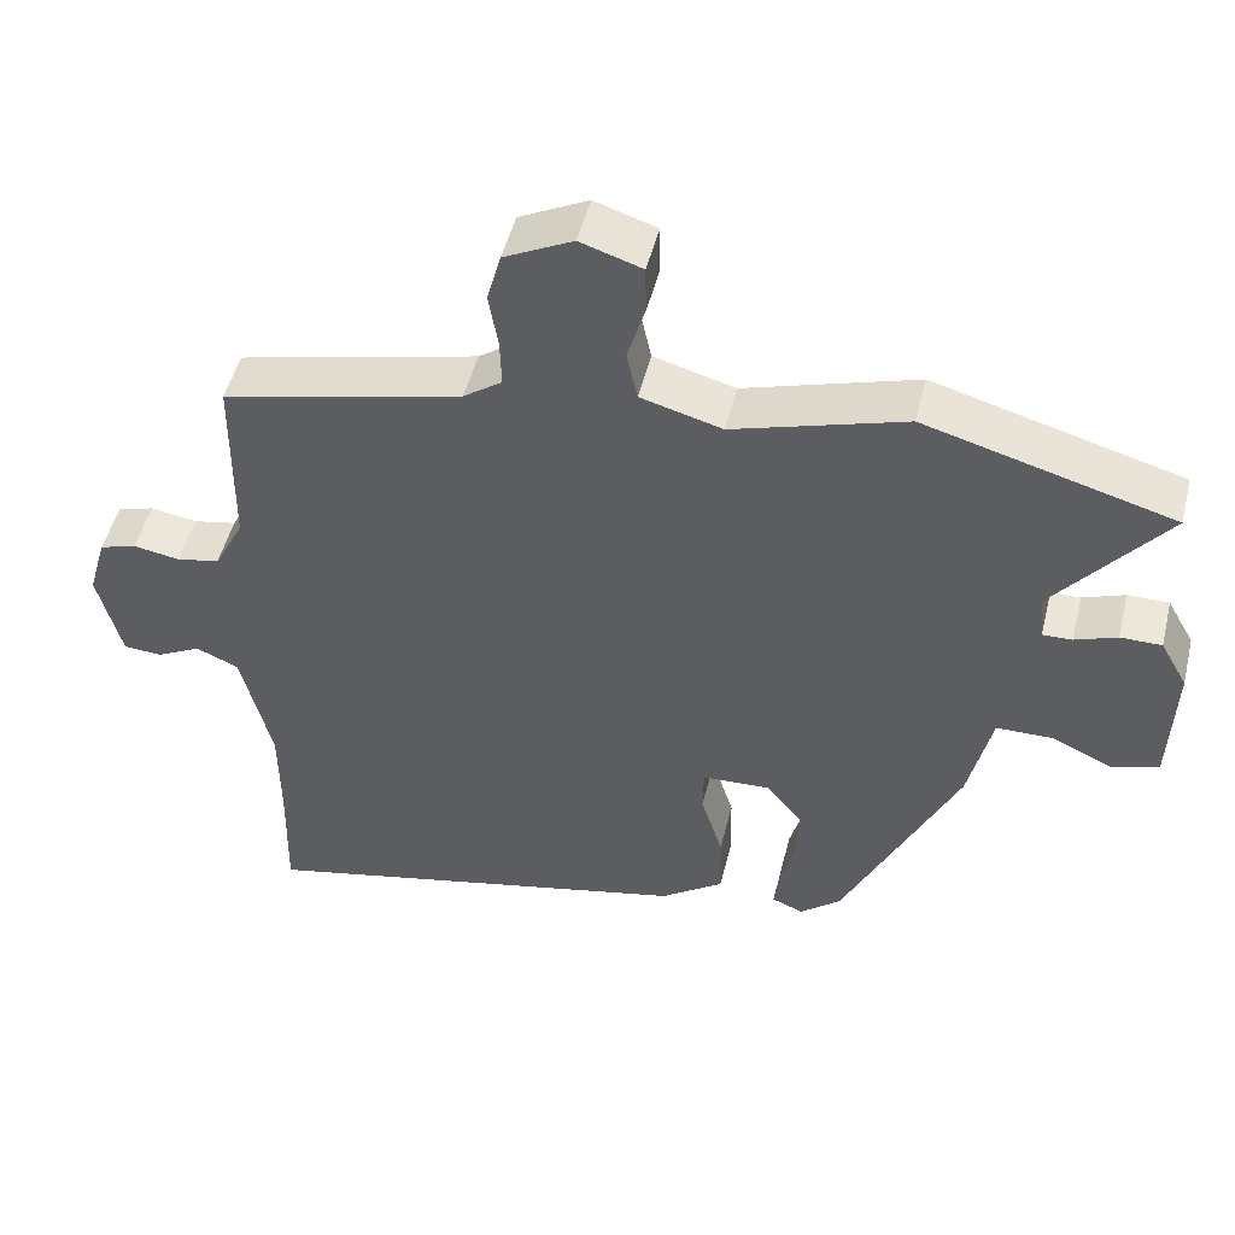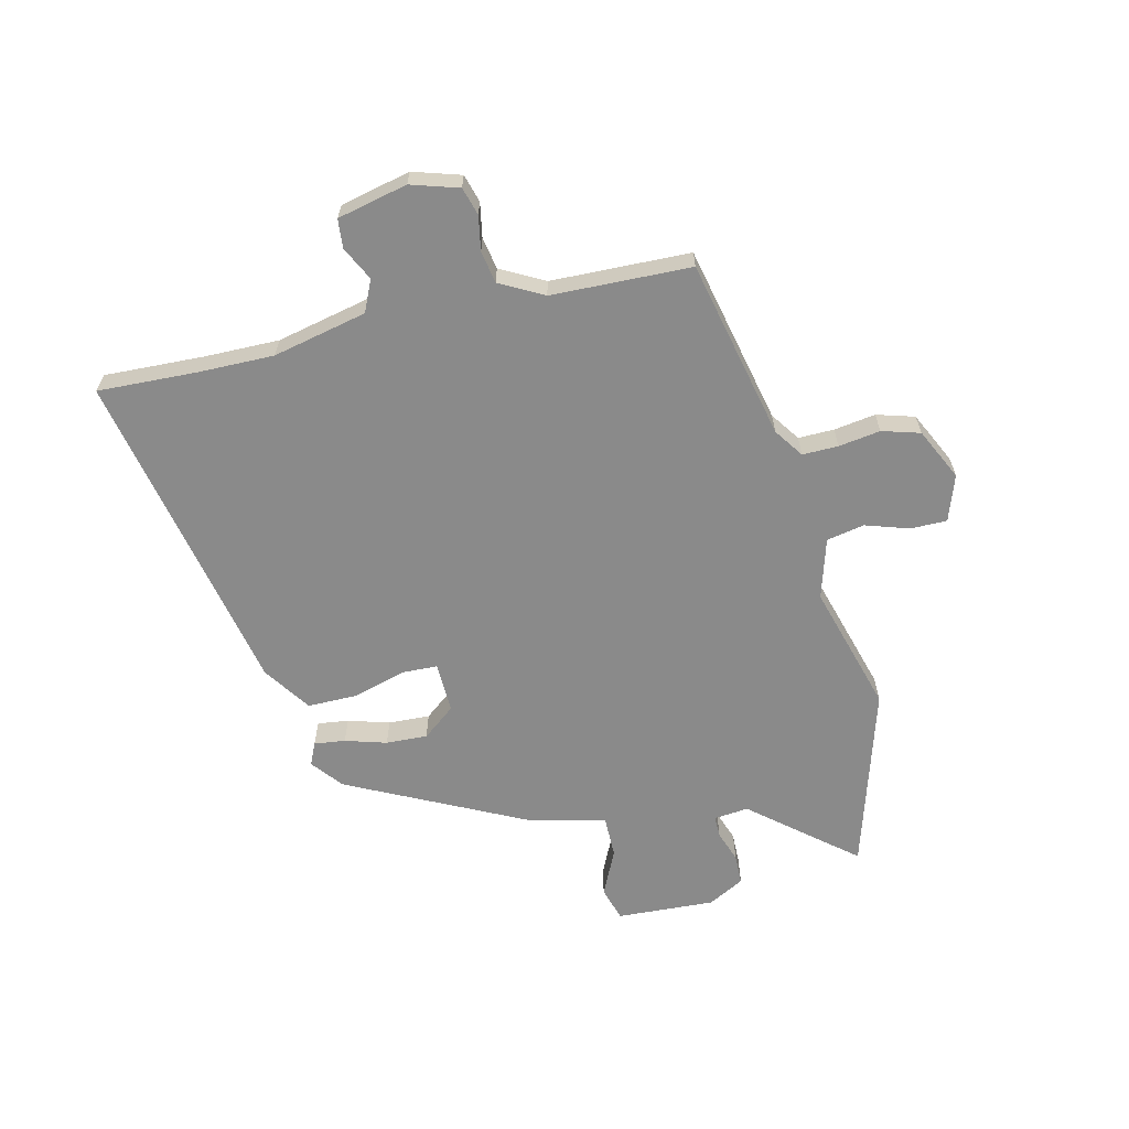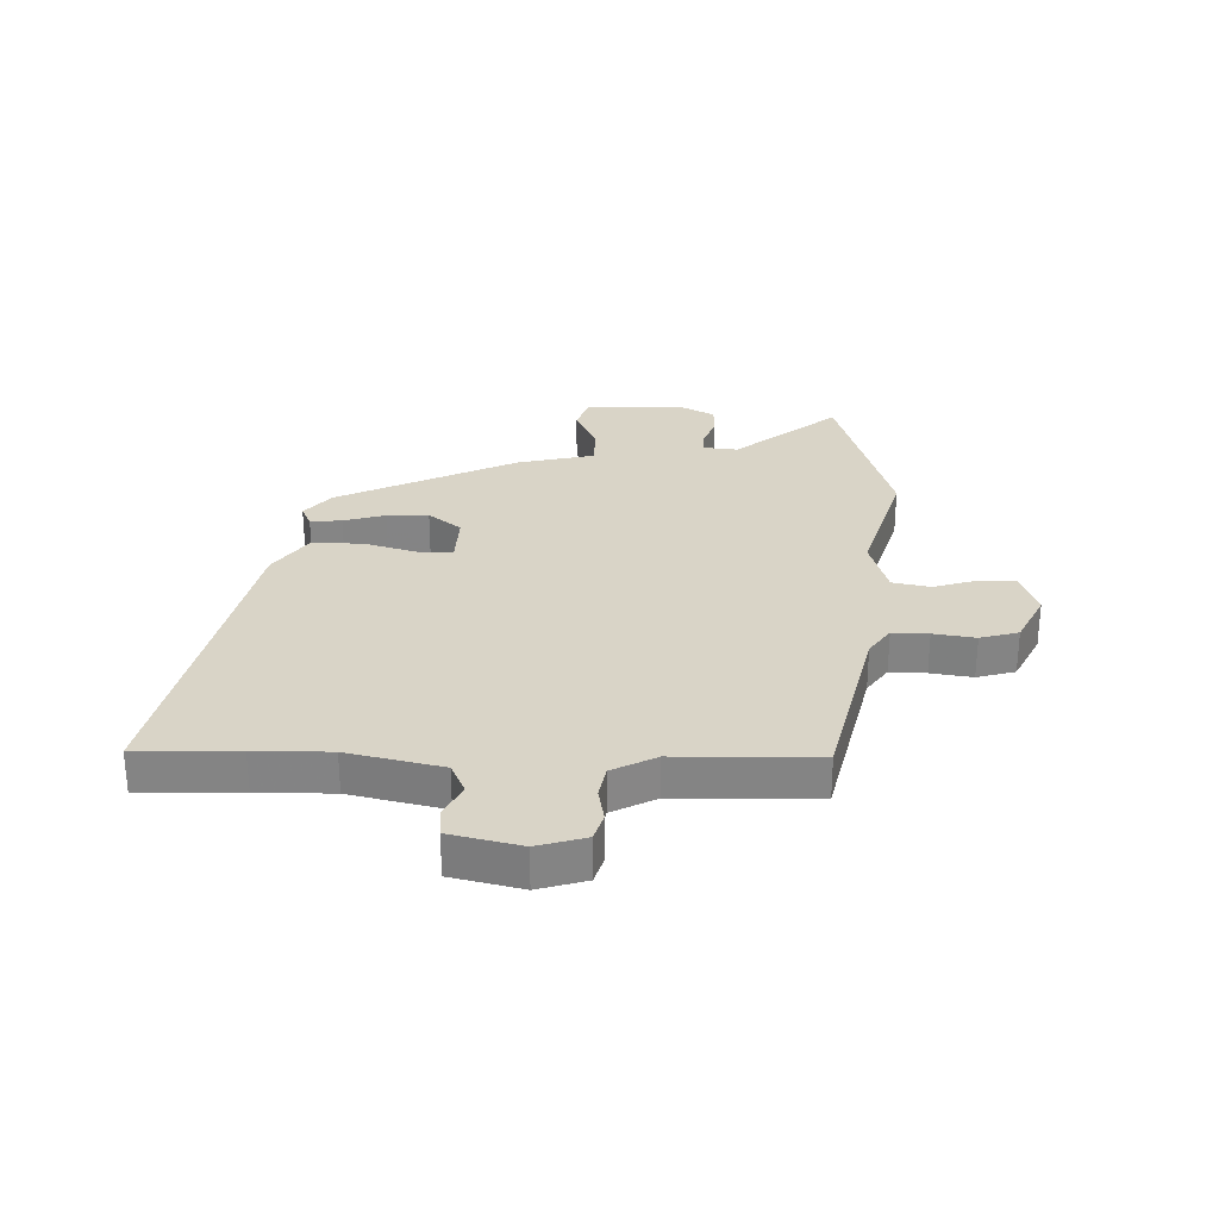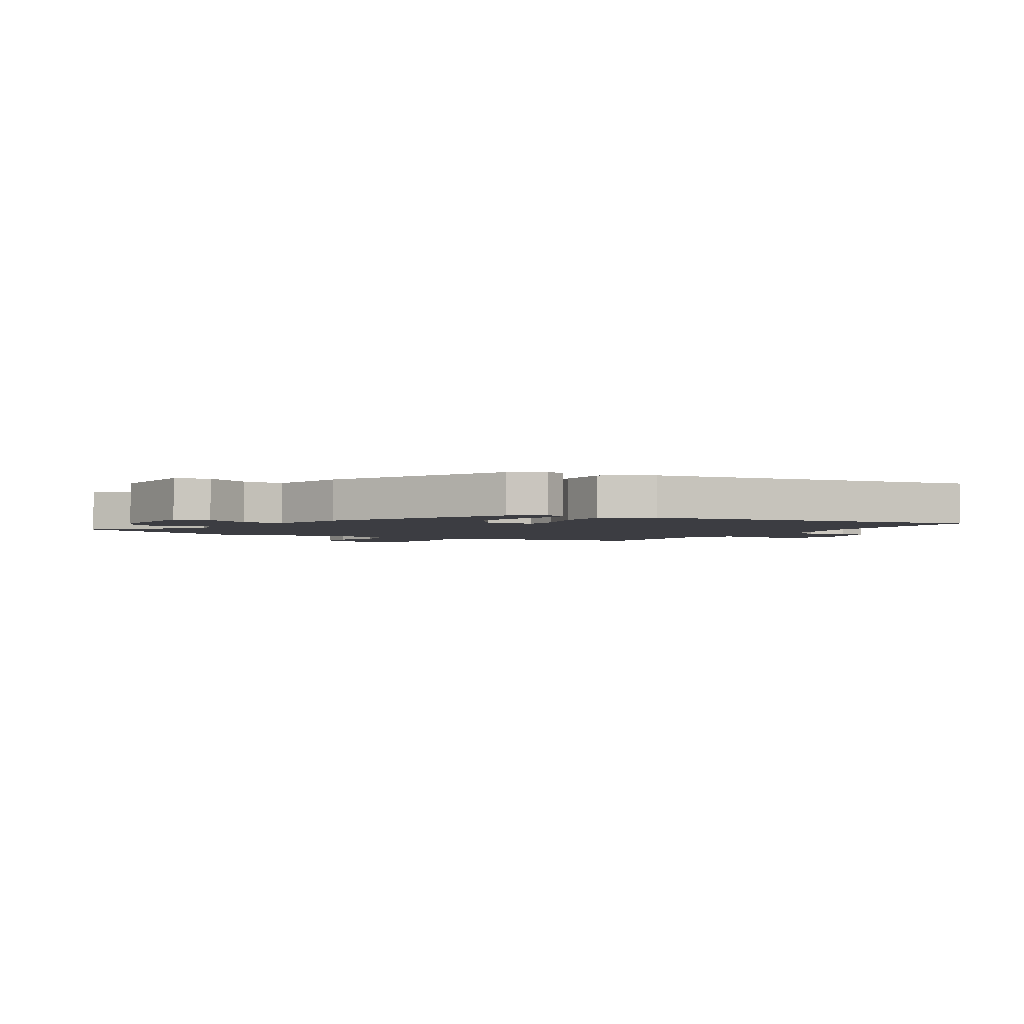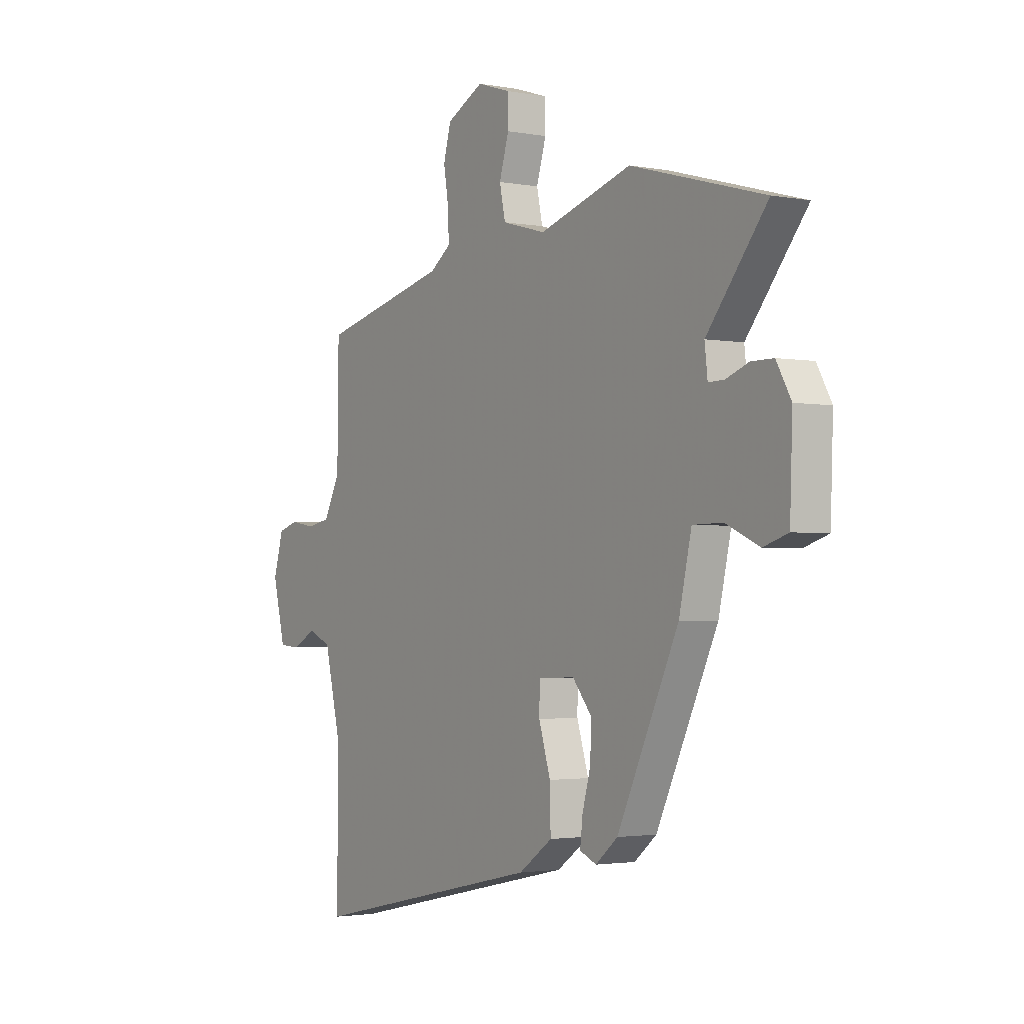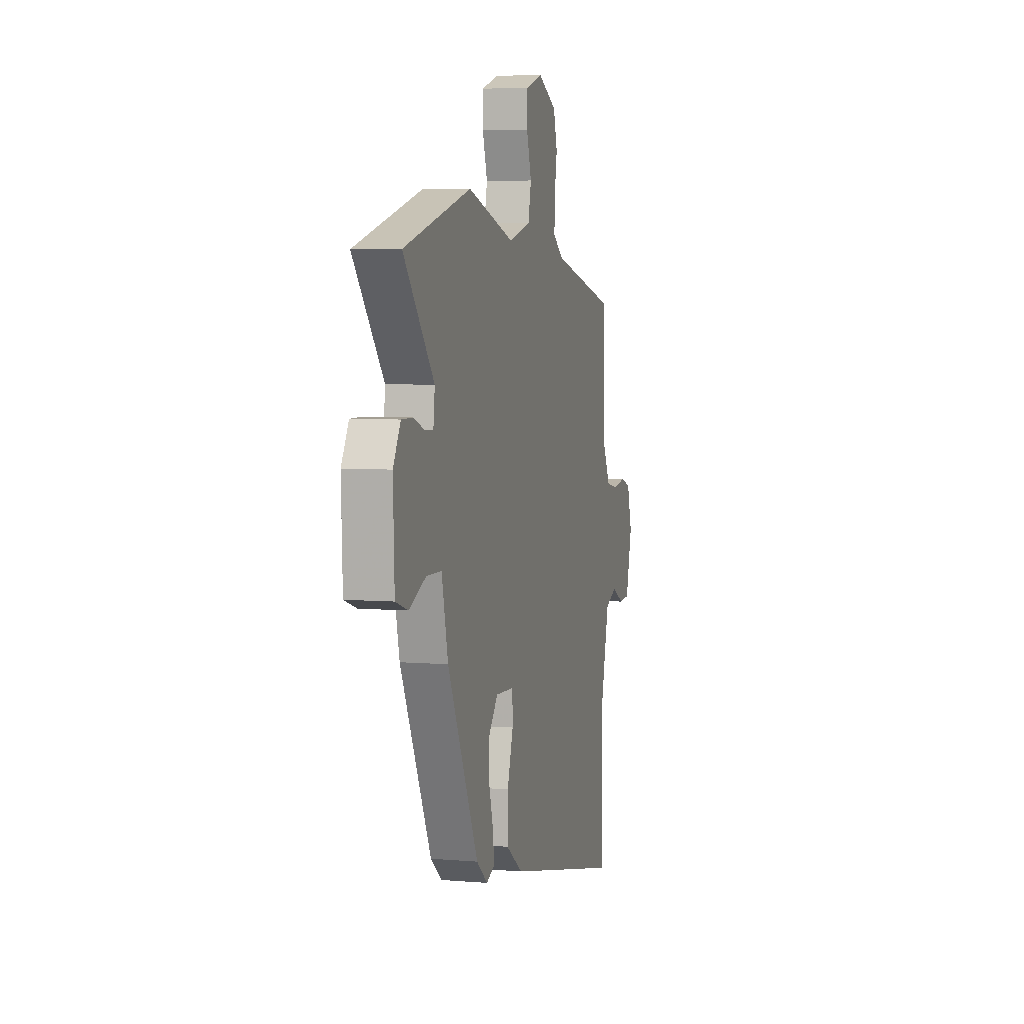
<metadata>
{"format":"obj","ext":"obj","renderer":"f3d","projection":"perspective","resolution":1024,"background":"white","views":[{"elev":49.6,"azim":13.8,"up":"+Z"},{"elev":-63.4,"azim":-77.6,"up":"+Y"},{"elev":28.6,"azim":-89.1,"up":"+Y"},{"elev":-2.9,"azim":146.6,"up":"+Y"},{"elev":-2.3,"azim":56.6,"up":"+Z"},{"elev":5.2,"azim":104.9,"up":"+Z"}]}
</metadata>
<code>
v 0.318 0.07 -0.425
v 0.265 0.07 -0.469
v 0.225 0.07 -0.452
v 0.231 0.07 -0.398
v 0.251 0.07 -0.326
v 0.253 0.07 -0.254
v 0.207 0.07 -0.198
v 0.119 0.07 -0.202
v 0.118 0.07 -0.263
v 0.146 0.07 -0.353
v 0.148 0.07 -0.441
v 0.067 0.07 -0.498
v -0.503 0.07 -0.624
v -0.499 0.07 -0.451
v -0.5 0.07 -0.321
v -0.539 0.07 -0.159
v -0.594 0.07 -0.135
v -0.652 0.07 -0.165
v -0.702 0.07 -0.161
v -0.732 0.07 -0.04
v -0.708 0.07 0.043
v -0.66 0.07 0.058
v -0.6 0.07 0.048
v -0.544 0.07 0.059
v -0.505 0.07 0.135
v -0.502 0.07 0.377
v -0.192 0.07 0.452
v -0.142 0.07 0.488
v -0.144 0.07 0.55
v -0.156 0.07 0.622
v -0.138 0.07 0.688
v -0.049 0.07 0.733
v 0.031 0.07 0.707
v 0.032 0.07 0.644
v 0.009 0.07 0.568
v 0.023 0.07 0.503
v 0.128 0.07 0.474
v 0.35 0.07 0.542
v 0.669 0.07 0.453
v 0.525 0.07 0.274
v 0.532 0.07 0.214
v 0.57 0.07 0.215
v 0.624 0.07 0.235
v 0.677 0.07 0.235
v 0.712 0.07 0.173
v 0.706 0.07 0.003
v 0.647 0.07 -0.016
v 0.567 0.07 0.02
v 0.495 0.07 0.019
v 0.465 0.07 -0.114
v 0.318 0 -0.425
v 0.265 0 -0.469
v 0.225 0 -0.452
v 0.231 0 -0.398
v 0.251 0 -0.326
v 0.253 0 -0.254
v 0.207 0 -0.198
v 0.119 0 -0.202
v 0.118 0 -0.263
v 0.146 0 -0.353
v 0.148 0 -0.441
v 0.067 0 -0.498
v -0.503 0 -0.624
v -0.499 0 -0.451
v -0.5 0 -0.321
v -0.539 0 -0.159
v -0.594 0 -0.135
v -0.652 0 -0.165
v -0.702 0 -0.161
v -0.732 0 -0.04
v -0.708 0 0.043
v -0.66 0 0.058
v -0.6 0 0.048
v -0.544 0 0.059
v -0.505 0 0.135
v -0.502 0 0.377
v -0.192 0 0.452
v -0.142 0 0.488
v -0.144 0 0.55
v -0.156 0 0.622
v -0.138 0 0.688
v -0.049 0 0.733
v 0.031 0 0.707
v 0.032 0 0.644
v 0.009 0 0.568
v 0.023 0 0.503
v 0.128 0 0.474
v 0.35 0 0.542
v 0.669 0 0.453
v 0.525 0 0.274
v 0.532 0 0.214
v 0.57 0 0.215
v 0.624 0 0.235
v 0.677 0 0.235
v 0.712 0 0.173
v 0.706 0 0.003
v 0.647 0 -0.016
v 0.567 0 0.02
v 0.495 0 0.019
v 0.465 0 -0.114
f 3 4 5
f 2 3 5
f 1 2 5
f 50 1 5
f 49 50 5
f 46 47 48
f 45 46 48
f 44 45 48
f 43 44 48
f 42 43 48
f 41 42 48 49
f 49 5 6
f 41 49 6
f 40 41 6
f 37 38 39 40
f 40 6 7
f 37 40 7
f 36 37 7
f 33 34 35
f 32 33 35
f 31 32 35
f 30 31 35
f 29 30 35
f 28 29 35 36
f 36 7 8
f 28 36 8
f 27 28 8
f 27 8 9
f 26 27 9
f 25 26 9
f 21 22 23
f 20 21 23
f 19 20 23
f 18 19 23
f 17 18 23
f 16 17 23 24
f 10 11 12
f 9 10 12
f 25 9 12
f 24 25 12
f 16 24 12
f 15 16 12
f 12 13 14
f 12 14 15
f 55 54 53
f 55 53 52
f 55 52 51
f 55 51 100
f 55 100 99
f 98 97 96
f 98 96 95
f 98 95 94
f 98 94 93
f 98 93 92
f 99 98 92 91
f 56 55 99
f 56 99 91
f 56 91 90
f 90 89 88 87
f 57 56 90
f 57 90 87
f 57 87 86
f 85 84 83
f 85 83 82
f 85 82 81
f 85 81 80
f 85 80 79
f 86 85 79 78
f 58 57 86
f 58 86 78
f 58 78 77
f 59 58 77
f 59 77 76
f 59 76 75
f 73 72 71
f 73 71 70
f 73 70 69
f 73 69 68
f 73 68 67
f 74 73 67 66
f 62 61 60
f 62 60 59
f 62 59 75
f 62 75 74
f 62 74 66
f 62 66 65
f 64 63 62
f 65 64 62
f 1 51 52 2
f 2 52 53 3
f 3 53 54 4
f 4 54 55 5
f 5 55 56 6
f 6 56 57 7
f 7 57 58 8
f 8 58 59 9
f 9 59 60 10
f 10 60 61 11
f 11 61 62 12
f 12 62 63 13
f 13 63 64 14
f 14 64 65 15
f 15 65 66 16
f 16 66 67 17
f 17 67 68 18
f 18 68 69 19
f 19 69 70 20
f 20 70 71 21
f 21 71 72 22
f 22 72 73 23
f 23 73 74 24
f 24 74 75 25
f 25 75 76 26
f 26 76 77 27
f 27 77 78 28
f 28 78 79 29
f 29 79 80 30
f 30 80 81 31
f 31 81 82 32
f 32 82 83 33
f 33 83 84 34
f 34 84 85 35
f 35 85 86 36
f 36 86 87 37
f 37 87 88 38
f 38 88 89 39
f 39 89 90 40
f 40 90 91 41
f 41 91 92 42
f 42 92 93 43
f 43 93 94 44
f 44 94 95 45
f 45 95 96 46
f 46 96 97 47
f 47 97 98 48
f 48 98 99 49
f 49 99 100 50
f 50 100 51 1

</code>
